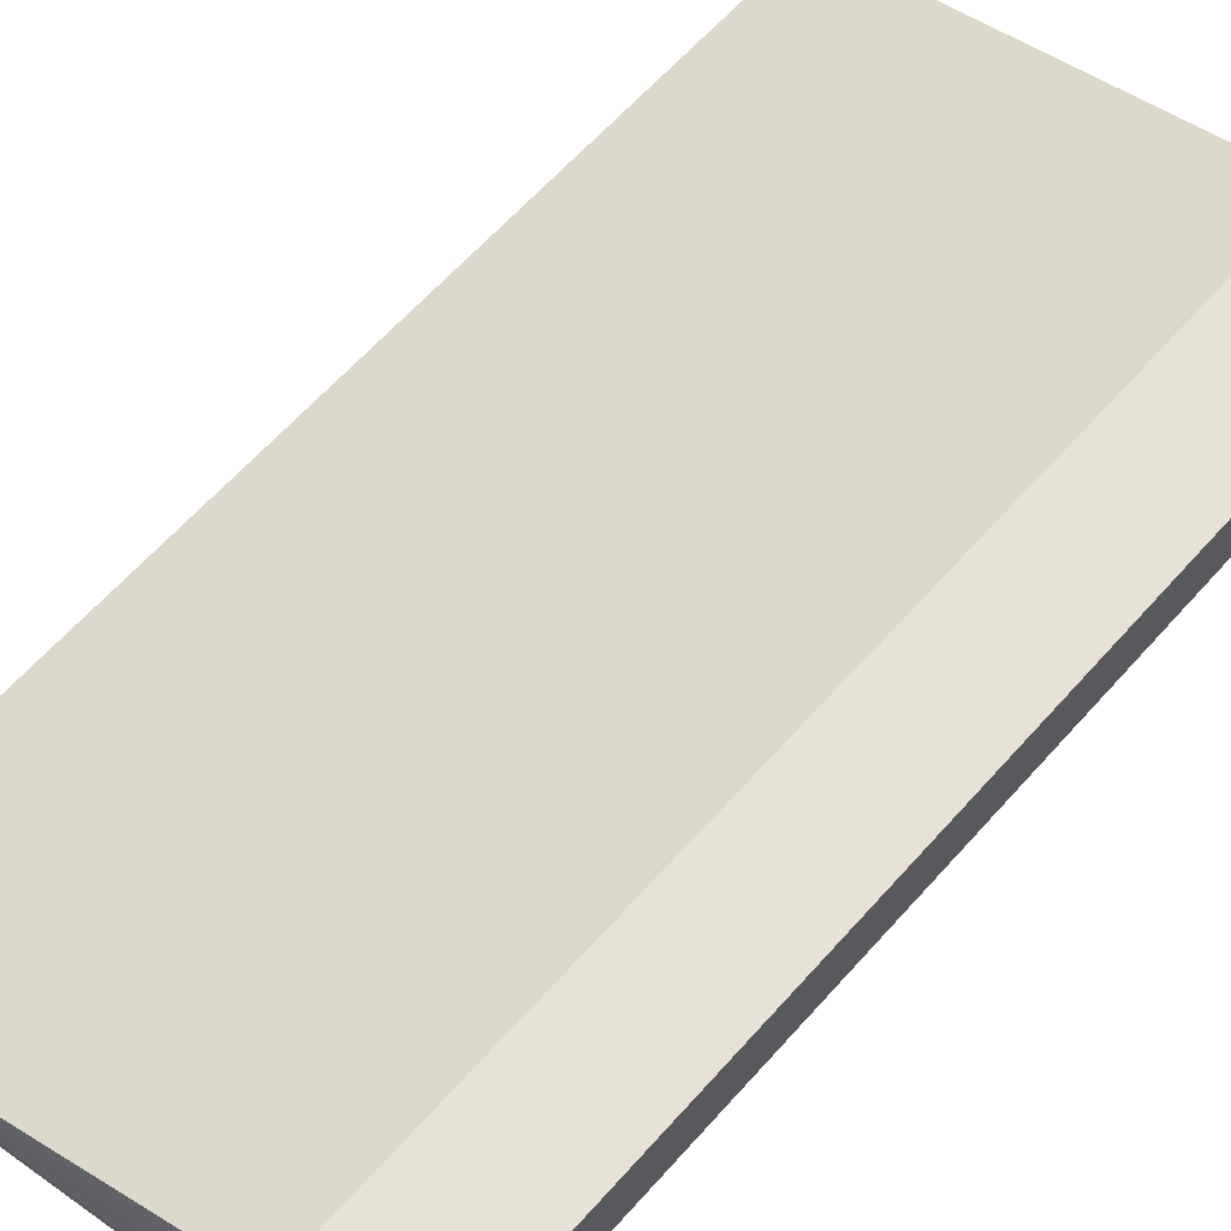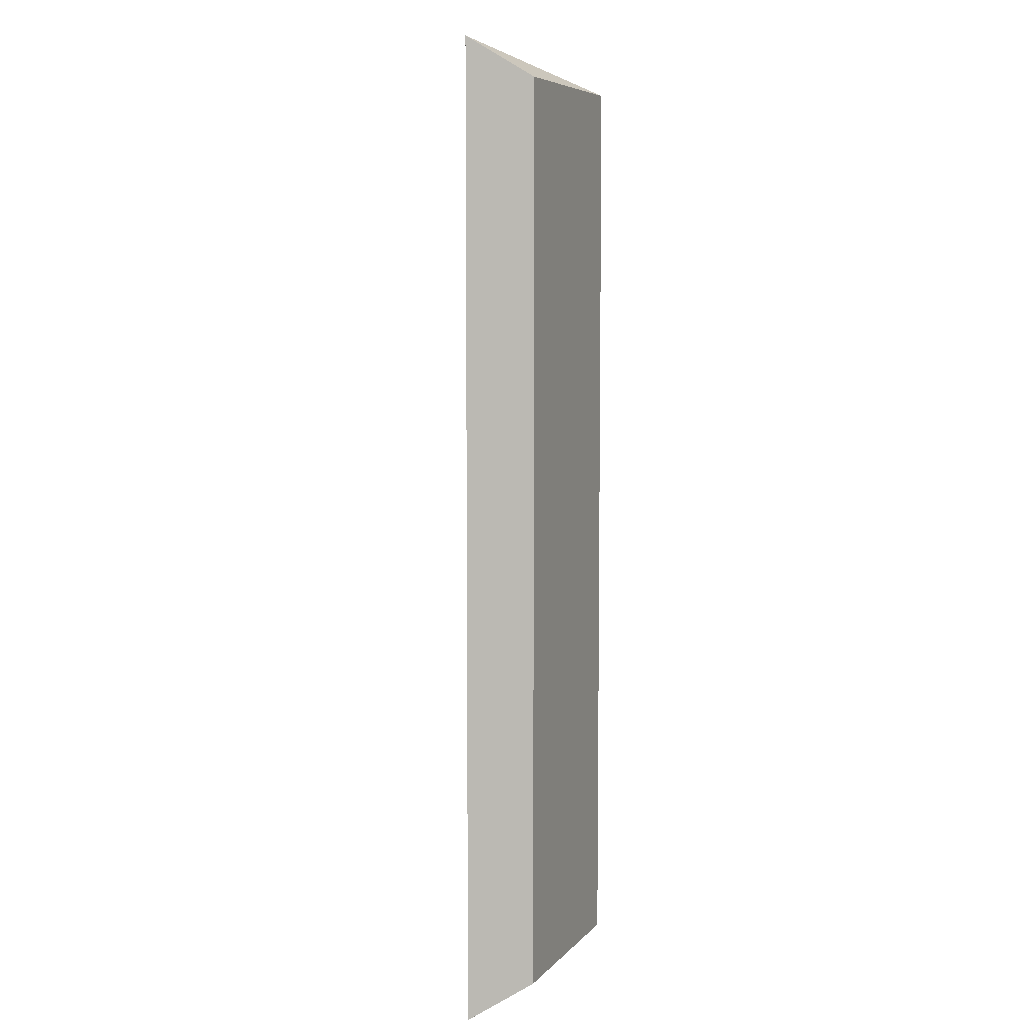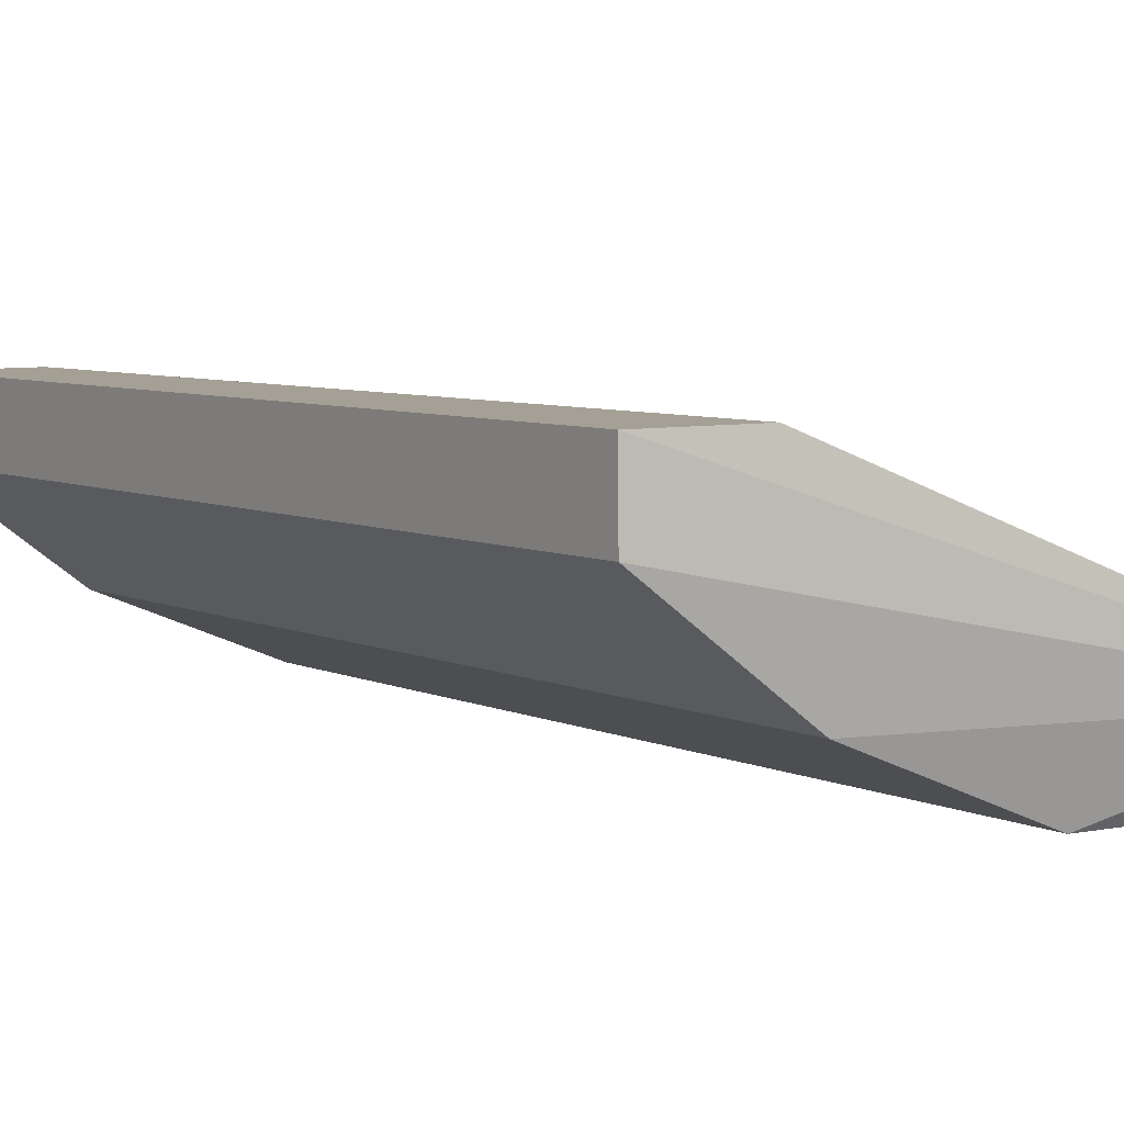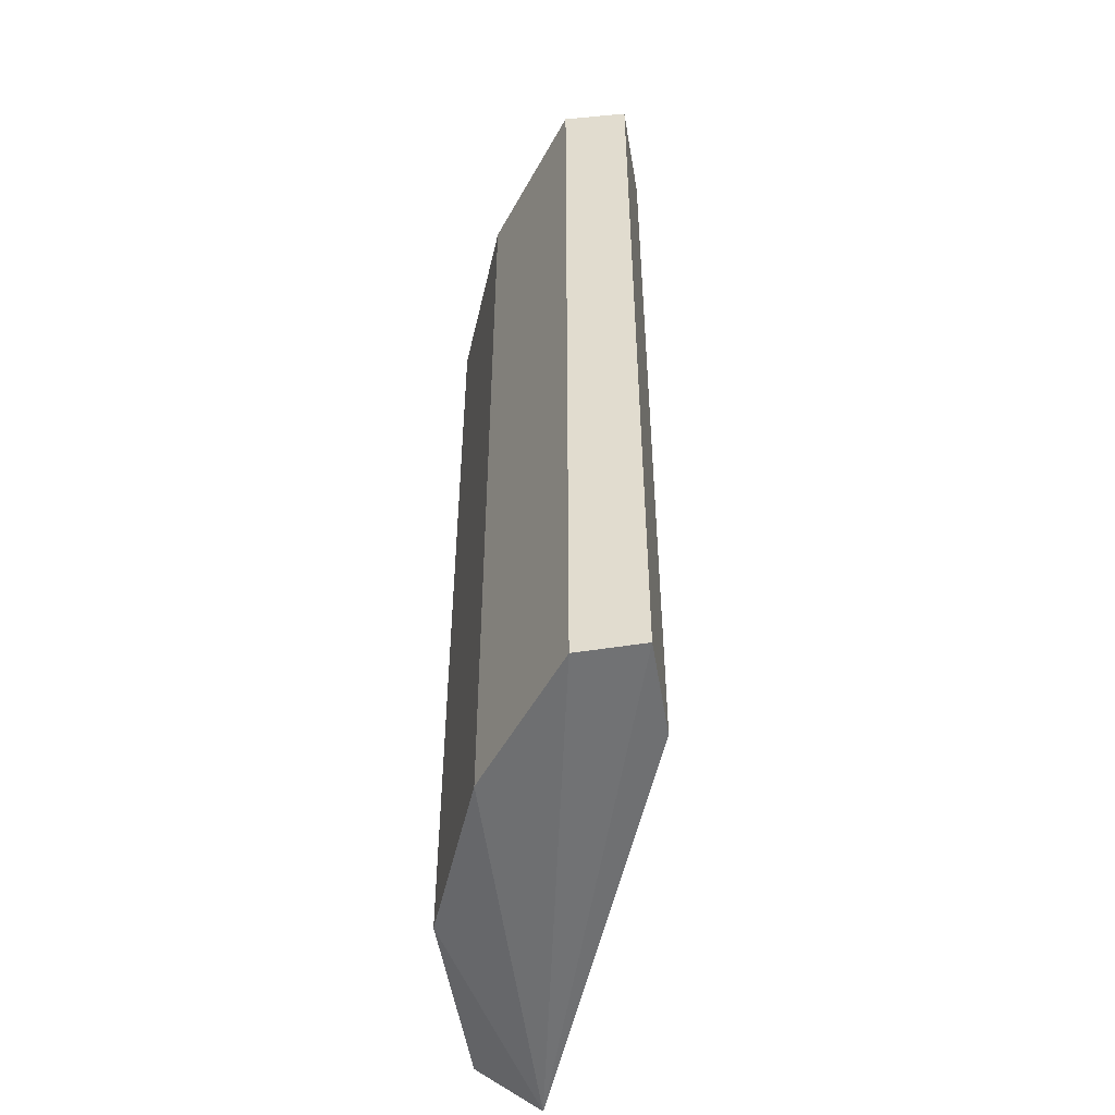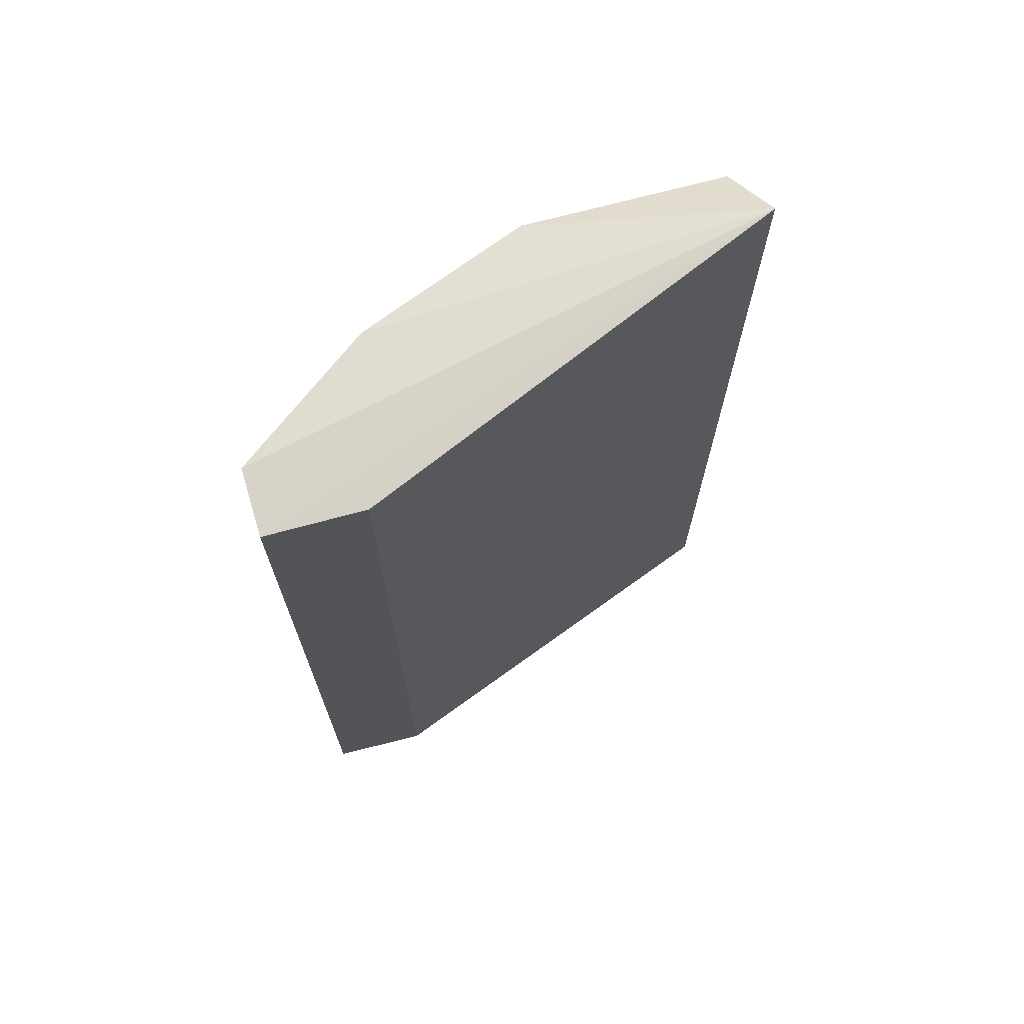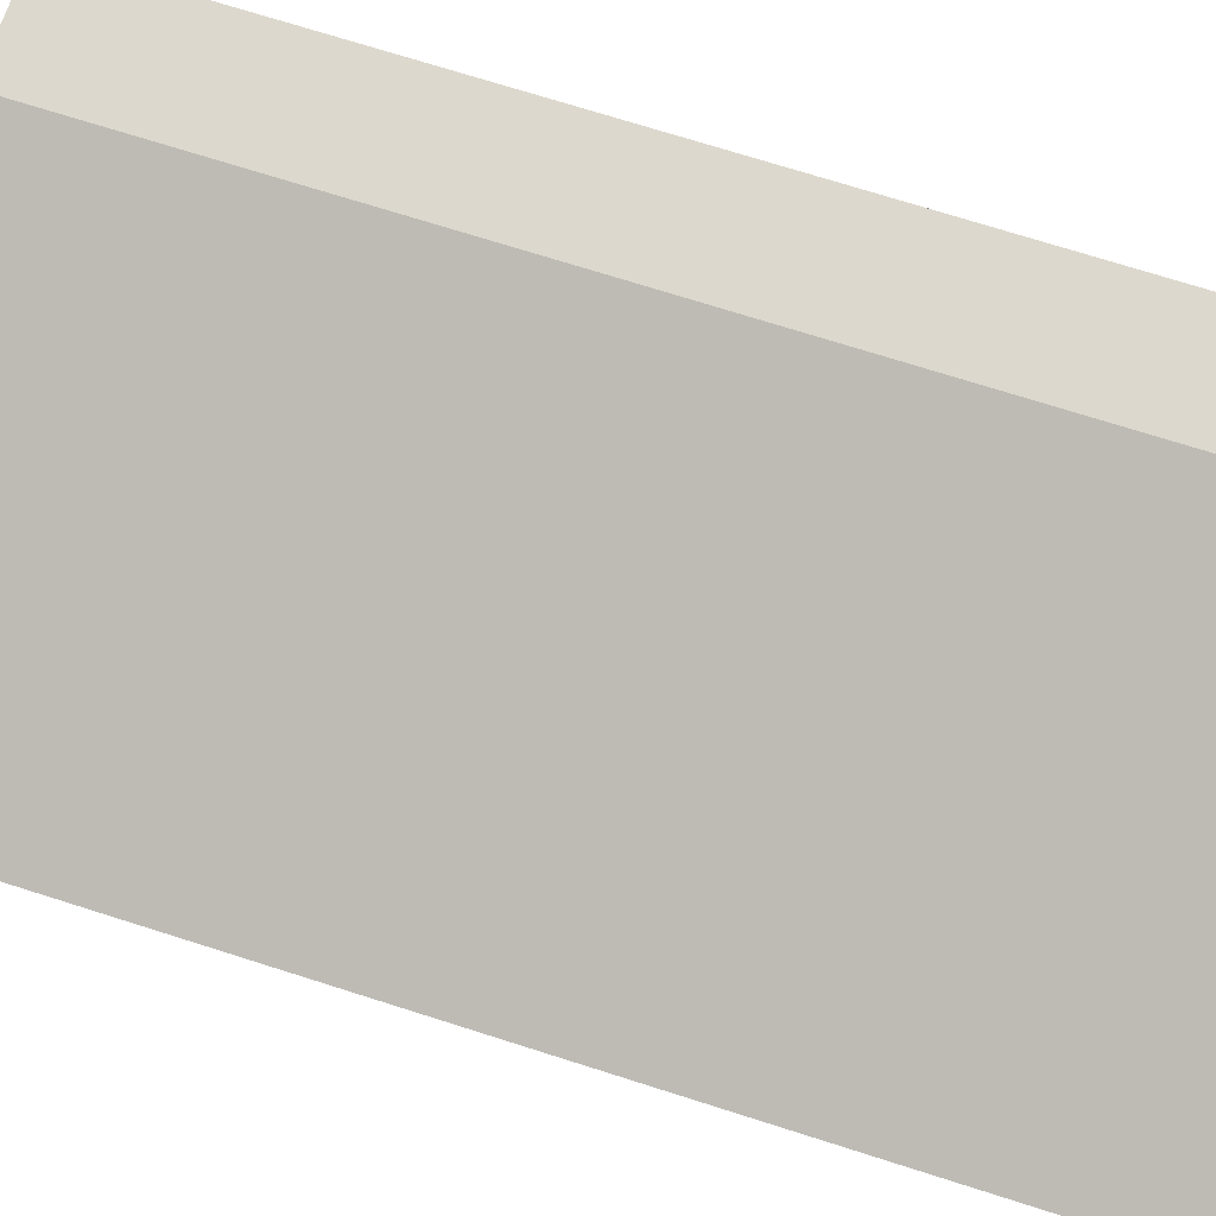
<metadata>
{"format":"obj","ext":"obj","renderer":"f3d","projection":"perspective","resolution":1024,"background":"white","views":[{"elev":63.5,"azim":-138.3,"up":"+Z"},{"elev":6.4,"azim":111.4,"up":"+Y"},{"elev":5.5,"azim":-33.2,"up":"+Z"},{"elev":-51.2,"azim":-81.1,"up":"+Y"},{"elev":70.8,"azim":-15.0,"up":"+Y"},{"elev":72.7,"azim":107.6,"up":"+Z"}]}
</metadata>
<code>
v -0.0728 0.02125 -0.2016
v -0.2321 -0.2656 -0.1485
v -0.2315 -0.2645 -0.1275
v -0.06589 -0.278 -0.1817
v -0.2002 0.02125 -0.1272
v -0.1365 0.02125 -0.2016
v -0.1365 -0.2656 -0.2016
v -0.2321 0.02125 -0.1485
v -0.06589 0.0337 -0.1817
v -0.2002 -0.2656 -0.1272
v -0.1896 0.02125 -0.1803
v -0.0728 -0.2656 -0.2016
v -0.1896 -0.2656 -0.1803
v -0.2315 0.02016 -0.1275
f 5 9 14
f 3 2 4
f 6 1 7
f 2 3 8
f 4 1 9
f 5 4 9
f 1 6 9
f 3 4 10
f 4 5 10
f 5 3 10
f 6 7 11
f 2 8 11
f 9 6 11
f 8 9 11
f 1 4 12
f 4 7 12
f 7 1 12
f 4 2 13
f 7 4 13
f 2 11 13
f 11 7 13
f 3 5 14
f 8 3 14
f 9 8 14

</code>
